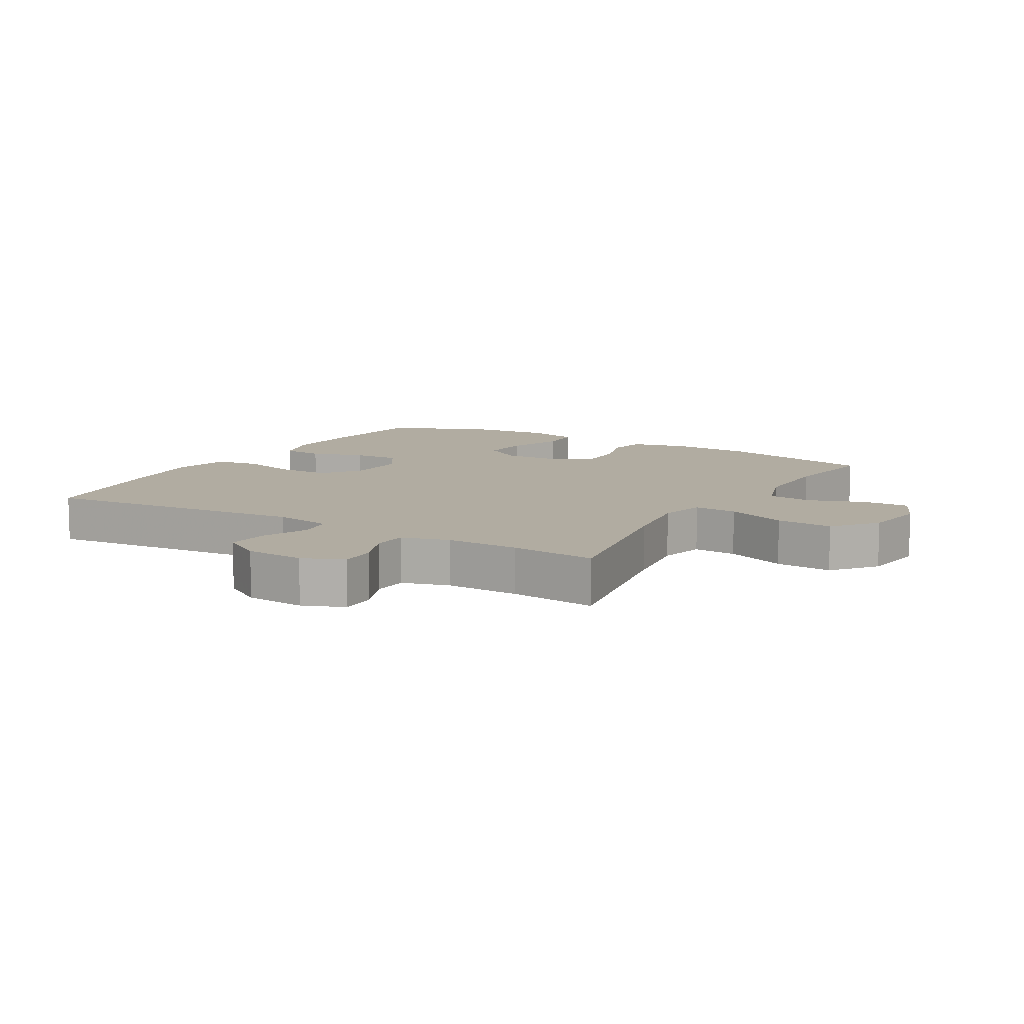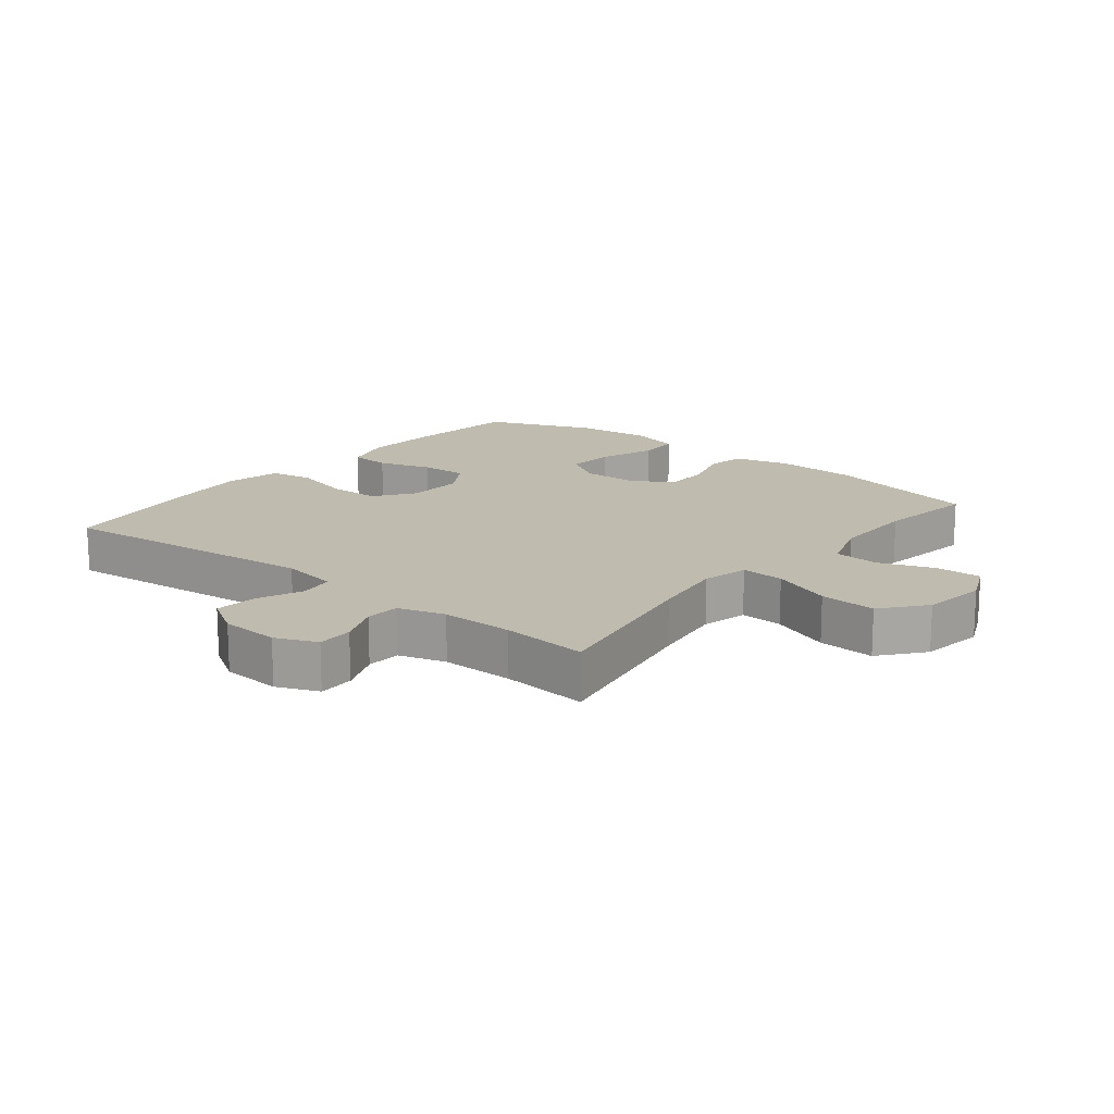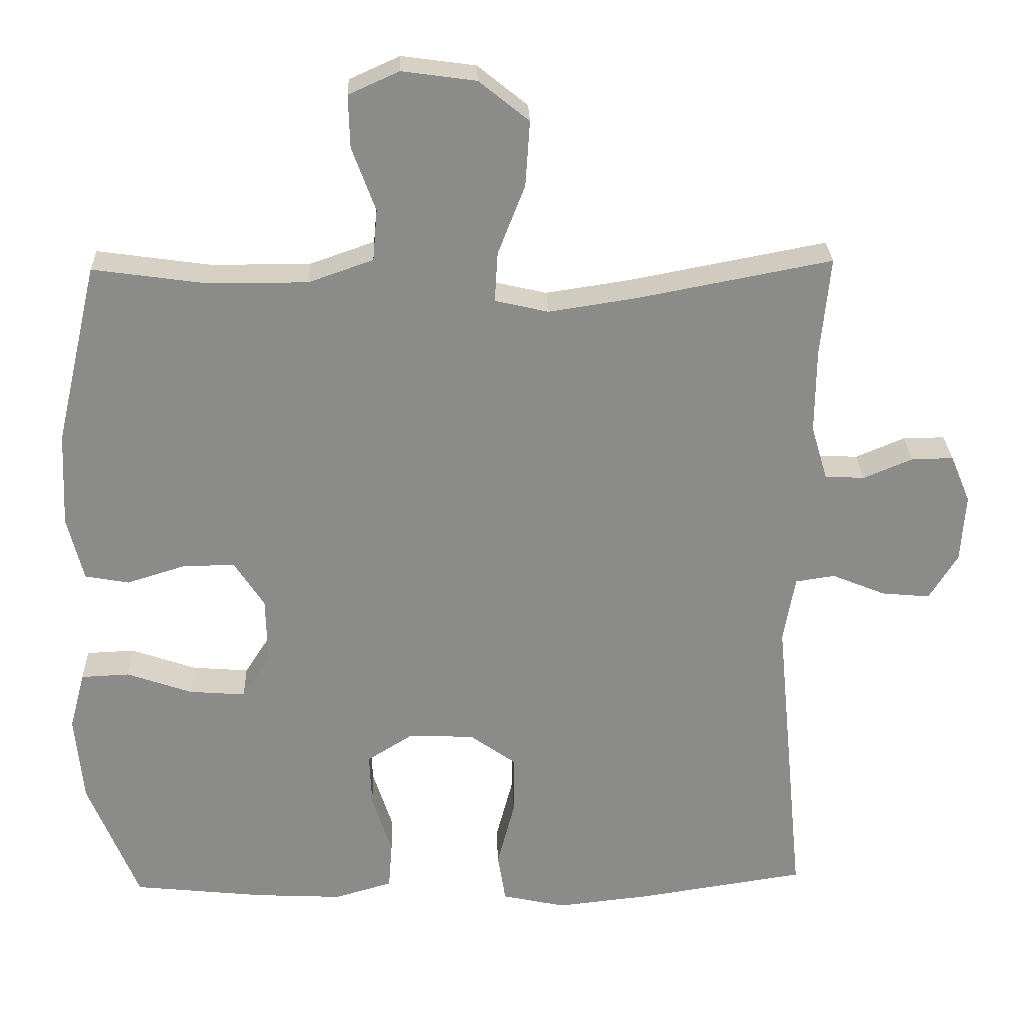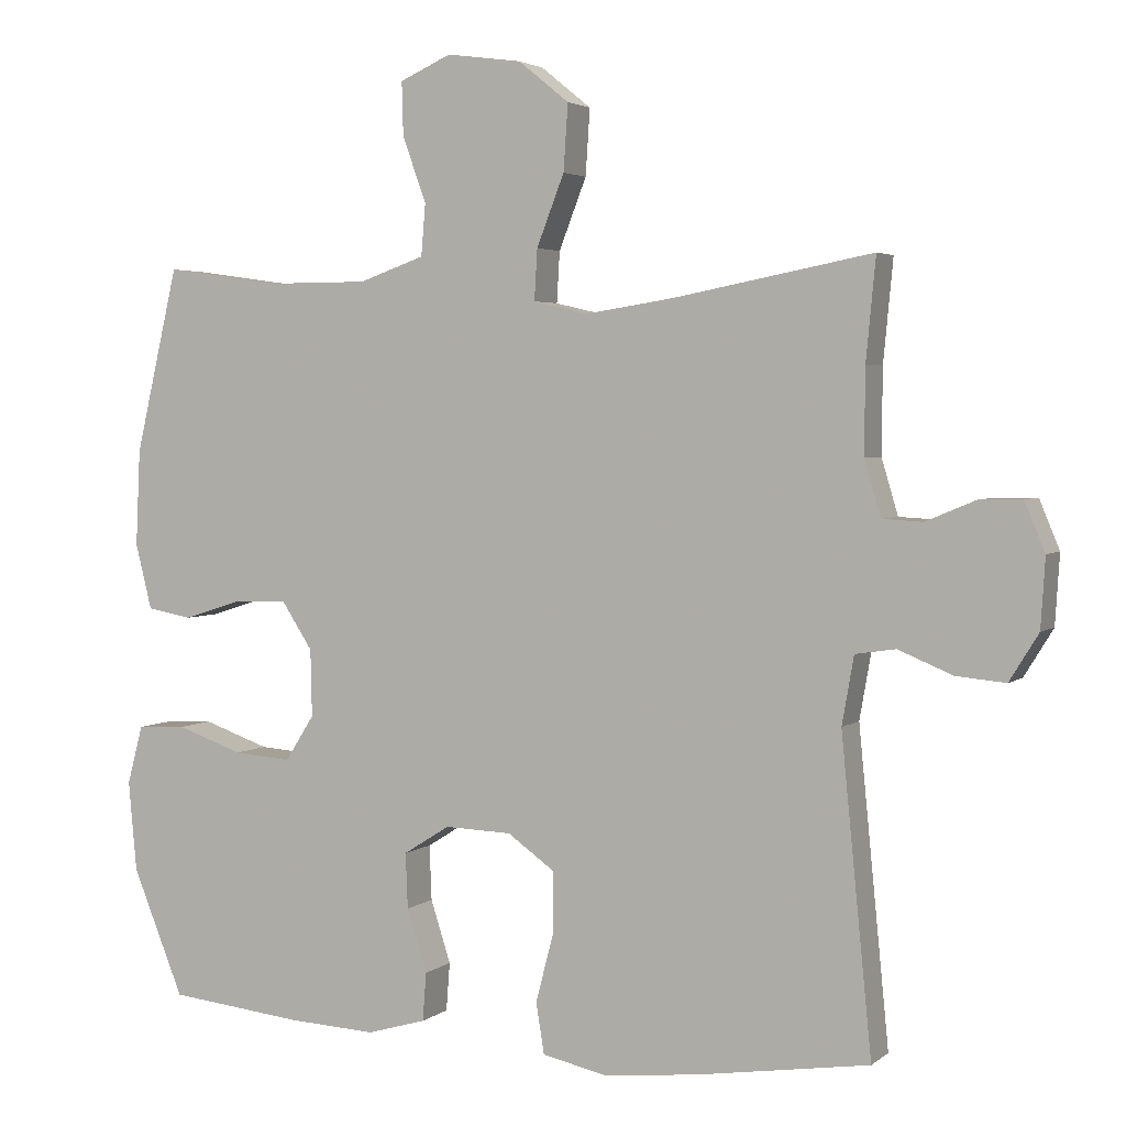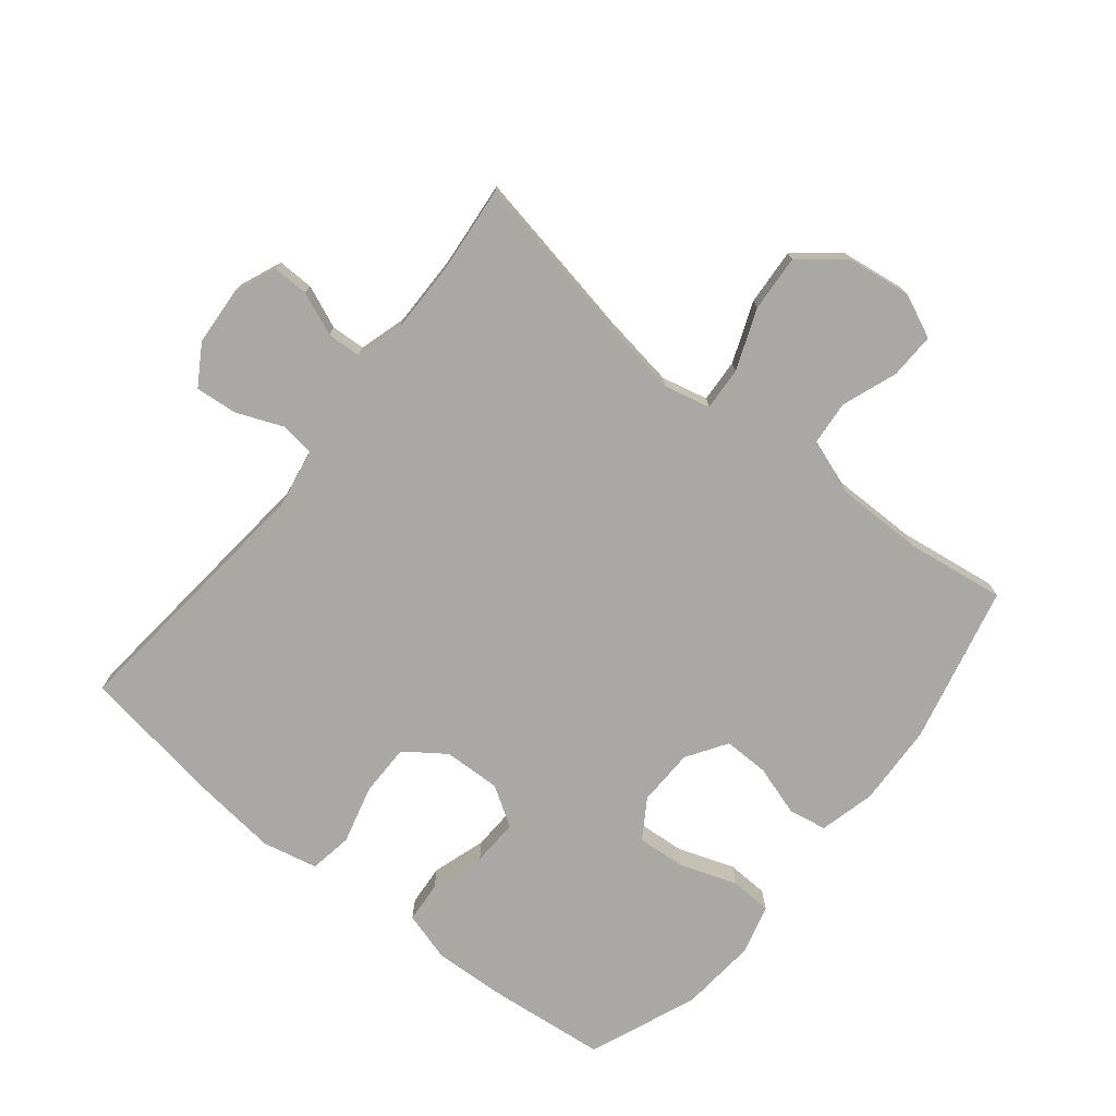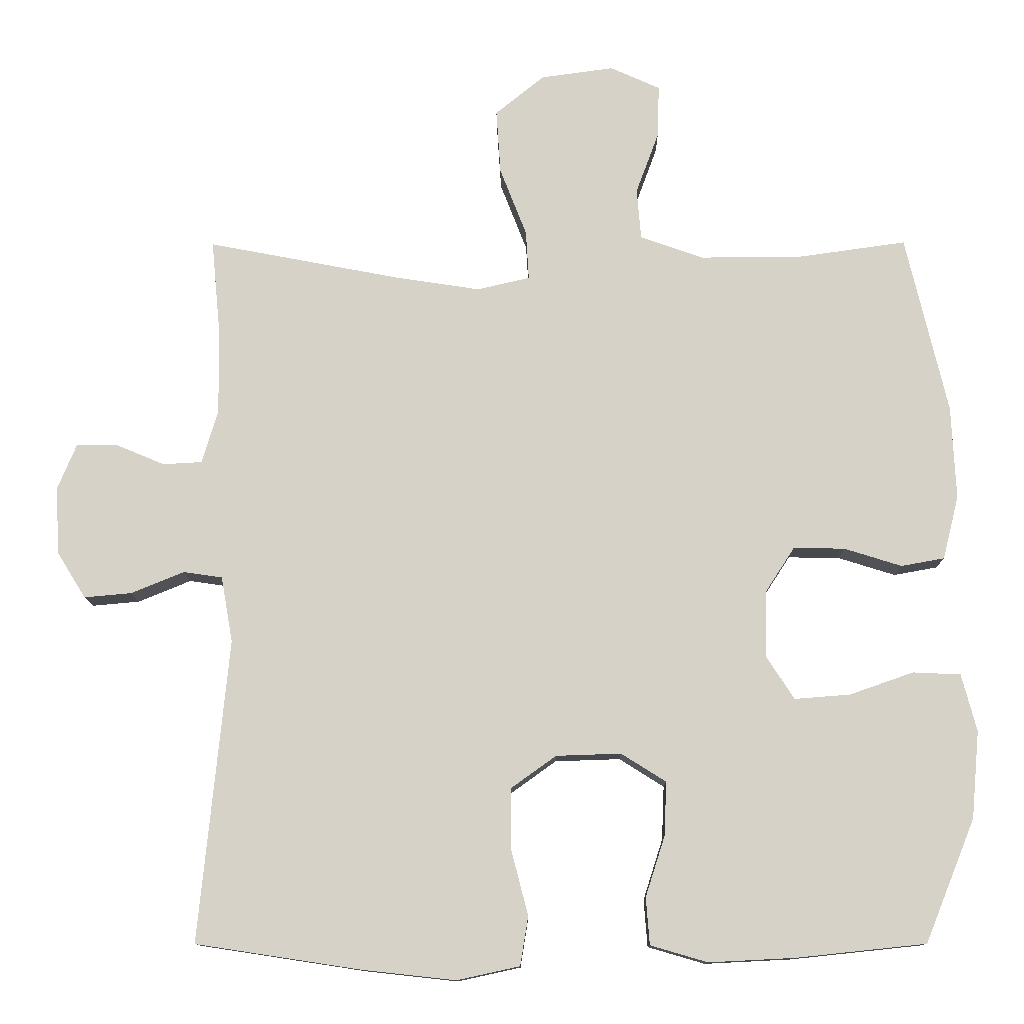
<metadata>
{"format":"obj","ext":"obj","renderer":"f3d","projection":"perspective","resolution":1024,"background":"white","views":[{"elev":10.2,"azim":-59.3,"up":"+Y"},{"elev":15.9,"azim":-51.1,"up":"+Y"},{"elev":26.5,"azim":178.1,"up":"+Z"},{"elev":3.2,"azim":-155.8,"up":"+Z"},{"elev":-75.1,"azim":-38.8,"up":"+Y"},{"elev":-11.9,"azim":0.5,"up":"+Z"}]}
</metadata>
<code>
v 0.5 0.07 -0.5
v 0.32 0.07 -0.519
v 0.201 0.07 -0.525
v 0.122 0.07 -0.502
v 0.117 0.07 -0.437
v 0.144 0.07 -0.353
v 0.147 0.07 -0.279
v 0.085 0.07 -0.24
v -0.005 0.07 -0.243
v -0.068 0.07 -0.288
v -0.068 0.07 -0.37
v -0.044 0.07 -0.462
v -0.055 0.07 -0.53
v -0.142 0.07 -0.549
v -0.27 0.07 -0.535
v -0.5 0.07 -0.5
v -0.459 0.07 -0.082
v -0.475 0.07 0.009
v -0.529 0.07 0.017
v -0.602 0.07 -0.013
v -0.668 0.07 -0.019
v -0.707 0.07 0.044
v -0.713 0.07 0.137
v -0.686 0.07 0.202
v -0.629 0.07 0.201
v -0.562 0.07 0.173
v -0.508 0.07 0.176
v -0.486 0.07 0.25
v -0.487 0.07 0.364
v -0.5 0.07 0.5
v -0.233 0.07 0.449
v -0.115 0.07 0.431
v -0.042 0.07 0.448
v -0.046 0.07 0.516
v -0.083 0.07 0.611
v -0.089 0.07 0.7
v -0.021 0.07 0.755
v 0.08 0.07 0.769
v 0.149 0.07 0.738
v 0.147 0.07 0.666
v 0.115 0.07 0.579
v 0.121 0.07 0.509
v 0.209 0.07 0.478
v 0.344 0.07 0.478
v 0.5 0.07 0.5
v 0.558 0.07 0.252
v 0.564 0.07 0.123
v 0.542 0.07 0.035
v 0.482 0.07 0.024
v 0.402 0.07 0.049
v 0.331 0.07 0.05
v 0.29 0.07 -0.013
v 0.288 0.07 -0.103
v 0.327 0.07 -0.164
v 0.404 0.07 -0.158
v 0.493 0.07 -0.127
v 0.559 0.07 -0.13
v 0.58 0.07 -0.209
v 0.569 0.07 -0.33
v 0.5 0 -0.5
v 0.32 0 -0.519
v 0.201 0 -0.525
v 0.122 0 -0.502
v 0.117 0 -0.437
v 0.144 0 -0.353
v 0.147 0 -0.279
v 0.085 0 -0.24
v -0.005 0 -0.243
v -0.068 0 -0.288
v -0.068 0 -0.37
v -0.044 0 -0.462
v -0.055 0 -0.53
v -0.142 0 -0.549
v -0.27 0 -0.535
v -0.5 0 -0.5
v -0.459 0 -0.082
v -0.475 0 0.009
v -0.529 0 0.017
v -0.602 0 -0.013
v -0.668 0 -0.019
v -0.707 0 0.044
v -0.713 0 0.137
v -0.686 0 0.202
v -0.629 0 0.201
v -0.562 0 0.173
v -0.508 0 0.176
v -0.486 0 0.25
v -0.487 0 0.364
v -0.5 0 0.5
v -0.233 0 0.449
v -0.115 0 0.431
v -0.042 0 0.448
v -0.046 0 0.516
v -0.083 0 0.611
v -0.089 0 0.7
v -0.021 0 0.755
v 0.08 0 0.769
v 0.149 0 0.738
v 0.147 0 0.666
v 0.115 0 0.579
v 0.121 0 0.509
v 0.209 0 0.478
v 0.344 0 0.478
v 0.5 0 0.5
v 0.558 0 0.252
v 0.564 0 0.123
v 0.542 0 0.035
v 0.482 0 0.024
v 0.402 0 0.049
v 0.331 0 0.05
v 0.29 0 -0.013
v 0.288 0 -0.103
v 0.327 0 -0.164
v 0.404 0 -0.158
v 0.493 0 -0.127
v 0.559 0 -0.13
v 0.58 0 -0.209
v 0.569 0 -0.33
f 4 5 6
f 3 4 6
f 2 3 6
f 1 2 6
f 59 1 6
f 58 59 6
f 57 58 6
f 56 57 6
f 55 56 6
f 54 55 6 7
f 53 54 7 8
f 52 53 8 9
f 51 52 9 10
f 48 49 50
f 47 48 50
f 46 47 50
f 45 46 50
f 44 45 50
f 43 44 50 51
f 42 43 51 10
f 39 40 41
f 38 39 41
f 37 38 41
f 36 37 41
f 35 36 41
f 34 35 41
f 33 34 41 42
f 29 30 31
f 28 29 31 32
f 27 28 32 33
f 24 25 26
f 23 24 26
f 22 23 26
f 21 22 26
f 20 21 26
f 19 20 26
f 18 19 26 27
f 15 16 17
f 14 15 17
f 13 14 17
f 12 13 17
f 11 12 17
f 10 11 17 18
f 27 33 42
f 18 27 42
f 10 18 42
f 65 64 63
f 65 63 62
f 65 62 61
f 65 61 60
f 65 60 118
f 65 118 117
f 65 117 116
f 65 116 115
f 65 115 114
f 66 65 114 113
f 67 66 113 112
f 68 67 112 111
f 69 68 111 110
f 109 108 107
f 109 107 106
f 109 106 105
f 109 105 104
f 109 104 103
f 110 109 103 102
f 69 110 102 101
f 100 99 98
f 100 98 97
f 100 97 96
f 100 96 95
f 100 95 94
f 100 94 93
f 101 100 93 92
f 90 89 88
f 91 90 88 87
f 92 91 87 86
f 85 84 83
f 85 83 82
f 85 82 81
f 85 81 80
f 85 80 79
f 85 79 78
f 86 85 78 77
f 76 75 74
f 76 74 73
f 76 73 72
f 76 72 71
f 76 71 70
f 77 76 70 69
f 101 92 86
f 101 86 77
f 101 77 69
f 1 60 61 2
f 2 61 62 3
f 3 62 63 4
f 4 63 64 5
f 5 64 65 6
f 6 65 66 7
f 7 66 67 8
f 8 67 68 9
f 9 68 69 10
f 10 69 70 11
f 11 70 71 12
f 12 71 72 13
f 13 72 73 14
f 14 73 74 15
f 15 74 75 16
f 16 75 76 17
f 17 76 77 18
f 18 77 78 19
f 19 78 79 20
f 20 79 80 21
f 21 80 81 22
f 22 81 82 23
f 23 82 83 24
f 24 83 84 25
f 25 84 85 26
f 26 85 86 27
f 27 86 87 28
f 28 87 88 29
f 29 88 89 30
f 30 89 90 31
f 31 90 91 32
f 32 91 92 33
f 33 92 93 34
f 34 93 94 35
f 35 94 95 36
f 36 95 96 37
f 37 96 97 38
f 38 97 98 39
f 39 98 99 40
f 40 99 100 41
f 41 100 101 42
f 42 101 102 43
f 43 102 103 44
f 44 103 104 45
f 45 104 105 46
f 46 105 106 47
f 47 106 107 48
f 48 107 108 49
f 49 108 109 50
f 50 109 110 51
f 51 110 111 52
f 52 111 112 53
f 53 112 113 54
f 54 113 114 55
f 55 114 115 56
f 56 115 116 57
f 57 116 117 58
f 58 117 118 59
f 59 118 60 1

</code>
